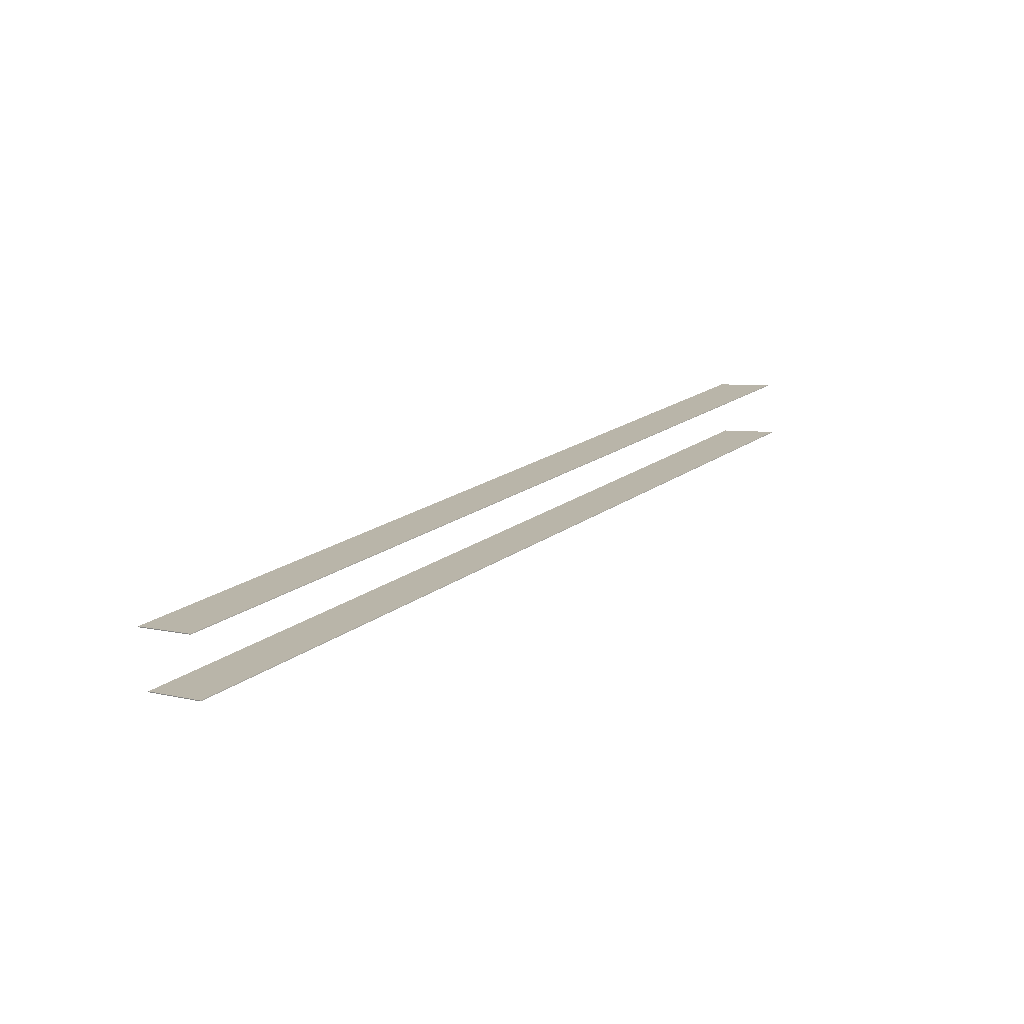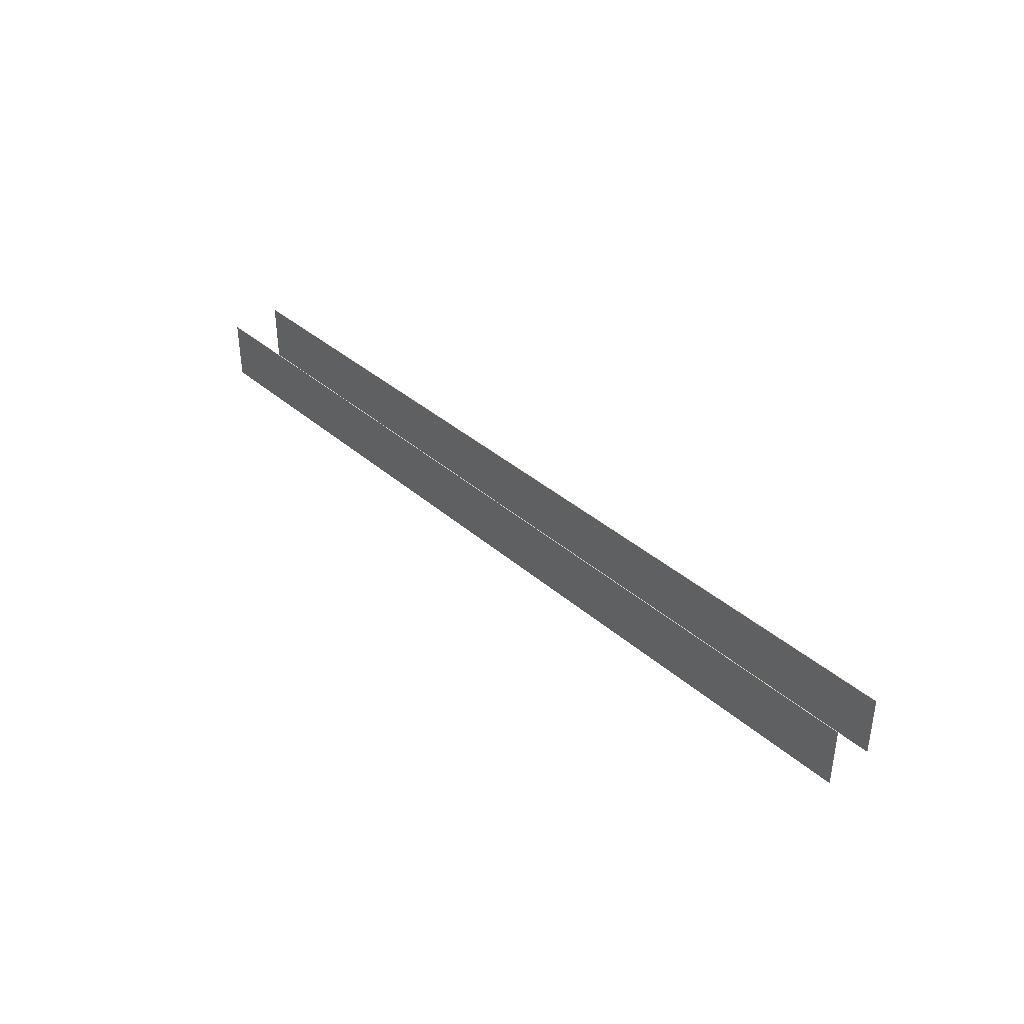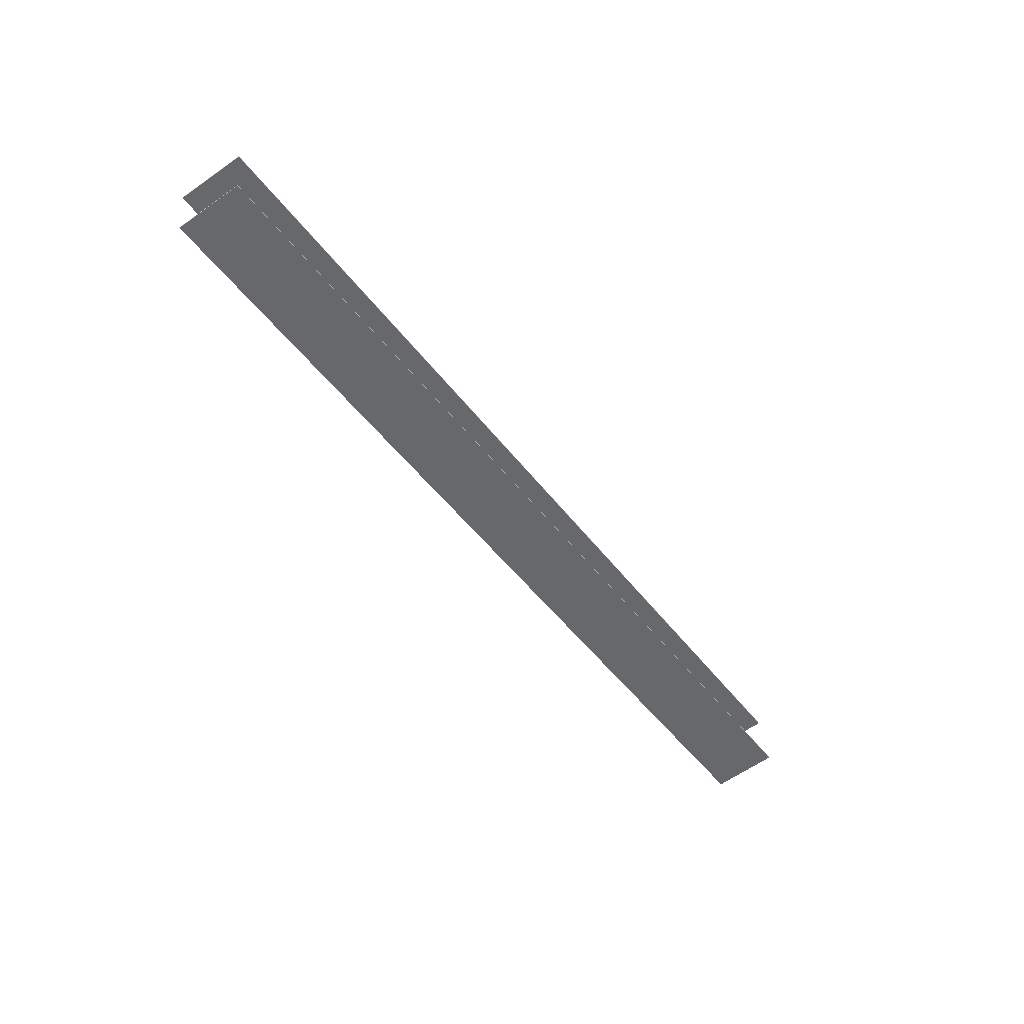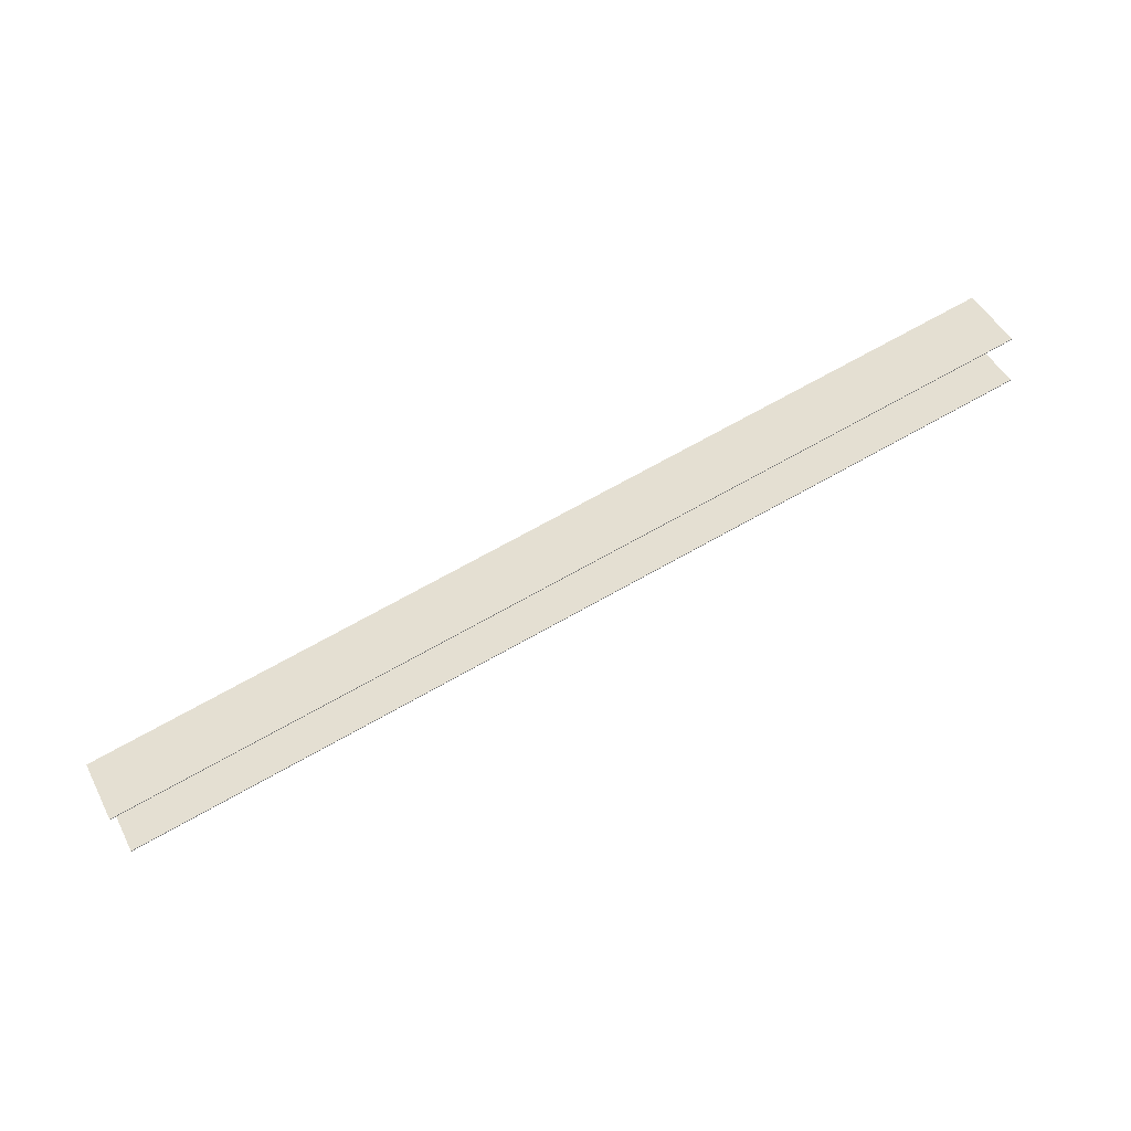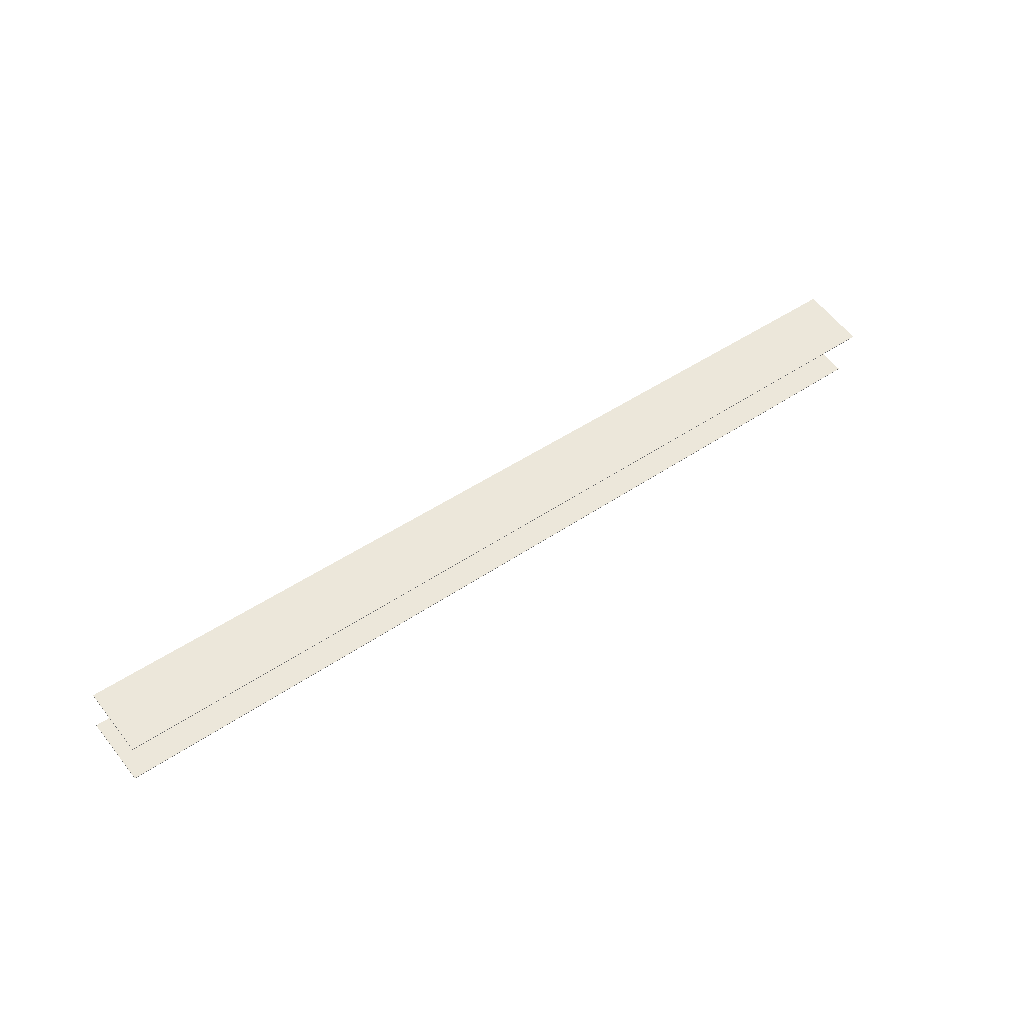
<metadata>
{"format":"obj","ext":"obj","renderer":"f3d","projection":"perspective","resolution":1024,"background":"white","views":[{"elev":5.0,"azim":128.6,"up":"+Y"},{"elev":37.8,"azim":36.0,"up":"+Z"},{"elev":-61.6,"azim":125.6,"up":"+Y"},{"elev":48.6,"azim":153.3,"up":"+Y"},{"elev":61.6,"azim":-38.2,"up":"+Y"}]}
</metadata>
<code>
o _1BRIDGE_AD01_PIRELLI_SUB1_Scene.212
v 7113 -2.93e+04 -734.3
v 6532 -2.918e+04 -734.3
v 6532 -2.918e+04 -609.4
v 7113 -2.93e+04 -609.4
v 7712 -2.932e+04 -734.3
v 7712 -2.932e+04 -734.3
v 7132 -2.919e+04 -734.3
v 7131 -2.92e+04 -734.3
v 6551 -2.907e+04 -734.3
v 6551 -2.908e+04 -734.3
v 5971 -2.895e+04 -734.3
v 5971 -2.895e+04 -734.3
v 7712 -2.932e+04 -609.4
v 7712 -2.932e+04 -609.4
v 7132 -2.919e+04 -609.4
v 7131 -2.92e+04 -609.4
v 6551 -2.907e+04 -609.4
v 6551 -2.908e+04 -609.4
v 5971 -2.895e+04 -609.4
v 5971 -2.895e+04 -609.4
v 5952 -2.906e+04 -609.4
v 5952 -2.906e+04 -609.4
v 6533 -2.918e+04 -609.4
v 7113 -2.93e+04 -609.4
v 7693 -2.943e+04 -609.4
v 7693 -2.942e+04 -609.4
v 7693 -2.943e+04 -734.3
v 5952 -2.906e+04 -734.3
v 6533 -2.918e+04 -734.3
v 7113 -2.93e+04 -734.3
v 7693 -2.942e+04 -734.3
v 5952 -2.906e+04 -734.3
f 1 3 2
f 3 1 4
f 5 7 6
f 5 8 7
f 8 9 7
f 8 10 9
f 10 11 9
f 10 12 11
f 13 15 14
f 16 14 15
f 15 17 16
f 18 16 17
f 17 19 18
f 20 18 19
f 3 22 21
f 22 3 23
f 4 23 3
f 23 4 24
f 25 24 4
f 24 25 26
f 12 20 11
f 11 20 19
f 6 13 5
f 5 13 14
f 6 7 15
f 6 15 13
f 12 18 20
f 18 12 10
f 10 16 18
f 16 10 8
f 5 16 8
f 16 5 14
f 27 4 1
f 4 27 25
f 11 17 9
f 17 11 19
f 22 23 28
f 29 28 23
f 23 24 29
f 30 29 24
f 24 26 30
f 31 30 26
f 31 26 27
f 27 26 25
f 32 21 28
f 28 21 22
f 27 30 31
f 27 1 30
f 1 29 30
f 1 2 29
f 2 28 29
f 2 32 28
f 32 2 3
f 32 3 21
f 9 15 7
f 15 9 17

</code>
